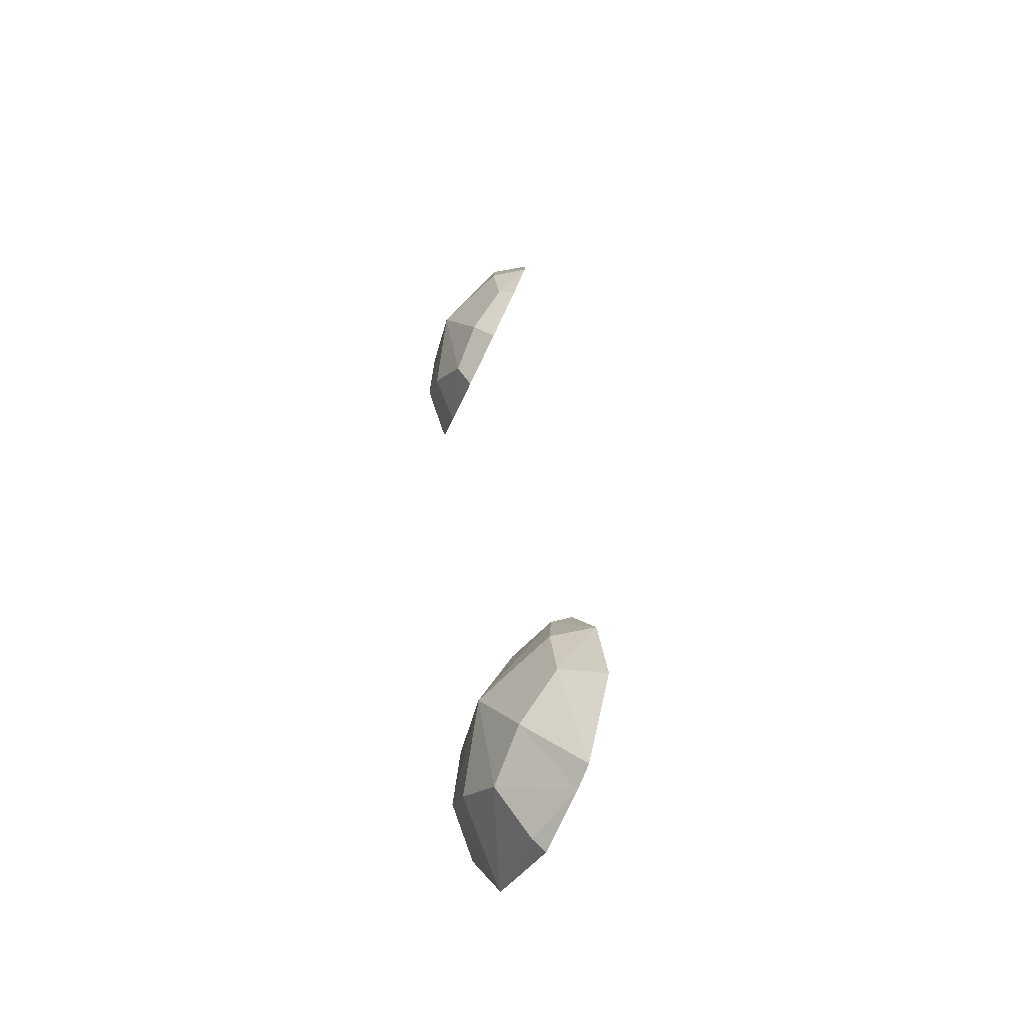
<metadata>
{"format":"obj","ext":"obj","renderer":"f3d","projection":"perspective","resolution":1024,"background":"white","views":[{"elev":7.9,"azim":151.4,"up":"+Y"}]}
</metadata>
<code>
o Bear_Mesh_Plane
v -1.082 2.115 0.7711
v -1.042 1.051 0.771
v -0.3906 1.061 0.7635
v -0.6599 2.296 0.7702
v -0.1168 1.199 0.7631
v -0.04314 2.255 0.7701
v 0.4196 0.9705 0.6999
v 0.651 2.204 0.6986
v 0.8867 2.151 0.4694
v 1.648 1.458 0.3166
v 1.737 1.89 0.3741
v 1.404 1.673 0.5193
v 1.776 1.457 0.3965
v 1.492 2.11 0.478
v 1.906 1.516 0.4512
v 1.841 1.487 0.424
v -1.527 1.746 0.7752
v 1.801 1.769 0.3583
v 0.695 1.45 0.4728
v -1.089 0.8264 0.5822
v 1.816 1.358 0.3309
v 1.683 1.365 0.2617
v 0.8927 2.286 0.4541
v 1.534 2.223 0.3559
v -0.6574 2.436 0.6535
v -0.03291 2.397 0.6536
v 1.793 1.918 0.2508
v 0.3656 2.391 0.6367
v 0.625 2.413 0.4309
v 2.016 1.556 0.4632
v 1.97 1.438 0.4278
v -0.1303 1.027 0.2008
v 1.836 1.793 0.2973
v -0.3826 0.8993 0.655
v 1.881 1.387 0.3584
v -1.478 2.308 0.6437
v -1.996 0.2481 0.5751
v -1.81 0.2108 0.5734
v -2.022 0.06025 0.5768
v -2.112 0.06261 0.1163
v -2.108 0.1546 0.1161
v -2.016 0.1476 0.5763
v -1.778 0.1207 0.5747
v -1.775 0.05873 0.575
v -1.635 0.06189 0.5568
v -1.653 0.05728 0.1159
v -1.653 0.1205 0.1162
v -1.628 0.1293 0.5568
v -1.845 0.2297 0.1139
v -2.088 0.2555 0.1147
v -1.799 0.05703 0.1159
v -1.816 0.1188 0.1161
v -1.114 1.516 0.8571
v -0.5225 1.697 0.8498
v 0.2213 0.0625 0.6321
v 0.4893 0.0665 0.6641
v 0.4891 0.06593 0.2884
v 0.2217 0.06147 0.3037
v 0.3842 0.5514 0.2077
v 0.07063 0.5683 0.2085
v 0.07165 0.5701 0.7526
v 0.42 0.5581 0.7518
v 0.4337 0.1353 0.2883
v 0.1997 0.167 0.6579
v 0.1988 0.166 0.3038
v 0.4634 0.1419 0.6641
v 0.5761 0.0646 0.3036
v 0.5762 0.06516 0.6528
v 0.576 0.1315 0.3036
v 0.5759 0.1393 0.6528
v -1.555 0.7188 0.747
v -1.737 1.096 0.7509
v -1.579 0.6557 0.09132
v -1.936 1.098 0.07793
v 1.37 1.429 0.3829
v 0.5796 1.286 0.2921
v 0.158 1.067 0.82
v 0.2448 2.229 0.7793
v 0.1742 2.4 0.6709
v 0.3527 0.0656 0.6681
v 0.3526 0.06541 0.2885
v 0.2508 0.5643 0.8128
v 0.2493 0.5626 0.1587
v 0.3405 0.1743 0.6989
v 0.3398 0.1732 0.2883
v -2.011 1.714 0.6546
v -2.156 0.06244 0.4897
v -2.155 0.1563 0.4984
v -2.132 0.2712 0.5078
v -1.96 0.95 0.5701
v -1.635 0.1449 0.5066
v -1.736 0.2058 0.3788
v -1.705 0.1435 0.3984
v -1.444 0.6204 0.5384
v -1.312 0.9257 0.5326
v -1.313 1.079 0.7788
v -0.07133 1.735 0.8504
v 0.5353 1.547 0.6323
v 1.645 1.657 0.4707
v 1.438 1.892 0.4959
v 0.7988 1.786 0.5675
v -1.874 0.2233 0.5909
v -1.889 0.1374 0.5746
v -1.875 0.05888 0.5751
v -1.626 0.9047 0.8293
v 0.2074 1.648 0.8311
v -1.393 1.299 0.8642
v 1.462 2.244 0.3554
v 1.392 2.123 0.4457
v 1.518 2.205 0.5198
v 1.547 2.29 0.4245
v 1.471 2.307 0.4119
v 1.419 2.232 0.4948
v 1.458 2.185 0.5383
v 1.498 2.311 0.4455
v 1.493 2.235 0.3557
v 1.439 2.114 0.46
v 1.475 2.275 0.5105
v 1.505 2.307 0.393
v -1.514 0.06189 0.4089
v -1.604 0.05733 0.1366
v -1.604 0.09724 0.1369
v -1.6 0.06189 0.5367
v -1.593 0.1059 0.5367
v -1.514 0.1023 0.4087
v -2.111 1.666 0.2155
v -2.158 0.06376 0.176
v -2.166 0.2653 0.1777
v -2.155 0.1577 0.1773
v -2.032 0.9751 0.1559
v -1.489 0.6469 0.154
v -1.528 0.1011 0.2535
v -1.758 0.2128 0.1882
v -1.729 0.1316 0.1876
v -1.65 0.1364 0.1962
v -1.528 0.06189 0.2532
v 0.632 0.06448 0.323
v 0.6428 0.06448 0.6122
v 0.632 0.1109 0.323
v 0.6361 0.106 0.6137
v 0.5225 0.9858 0.3712
v 0.5351 0.5719 0.4856
v 0.576 0.1648 0.5825
v 0.7235 0.06448 0.509
v 0.7235 0.1138 0.5044
v 0.5081 0.1648 0.4799
v 0.4596 0.9808 0.06833
v 0.4449 0.5599 0.267
v 0.7235 0.06448 0.4266
v 0.576 0.1649 0.3484
v 0.7235 0.1138 0.4303
v 0.4921 0.1678 0.3441
v -0.3946 0.8363 -0.000381
v -1.527 2.34 -0.005787
v -0.6319 2.528 0.00524
v -0.2856 0.8773 -0.00077
v -0.03404 2.47 0.00524
v 0.3475 2.448 0.00524
v 0.6111 2.478 0.00524
v 0.8974 2.294 0.00524
v 1.632 2.193 0.002357
v 1.718 1.354 0.1934
v 1.861 1.905 0.1672
v 1.851 1.345 0.2619
v 2.018 1.422 0.3323
v 2.105 1.537 0.3555
v 1.916 1.375 0.2894
v 1.884 1.776 0.202
v -1.082 2.116 -0.7579
v -1.046 1.06 -0.7735
v -0.4003 1.067 -0.764
v -0.6604 2.289 -0.7585
v -0.1353 1.213 -0.7645
v -0.04825 2.242 -0.7583
v 0.4173 0.9697 -0.7053
v 0.6586 2.201 -0.694
v 0.9261 2.137 -0.5183
v 1.789 1.412 0.03739
v 1.945 1.817 -0.05509
v 1.778 1.54 -0.3787
v 1.927 1.404 0.09733
v 1.778 2.011 -0.4452
v 2.056 1.463 0.1521
v 1.992 1.434 0.1248
v -1.526 1.751 -0.7685
v 1.955 1.714 0.05224
v 0.7218 1.429 -0.5161
v -1.088 0.8271 -0.5876
v 1.886 1.333 0.1928
v 1.753 1.342 0.1243
v 0.9217 2.276 -0.4926
v 1.734 2.156 -0.3513
v -0.6589 2.429 -0.641
v -0.04414 2.382 -0.6409
v 1.888 1.885 0.0567
v 0.368 2.392 -0.6234
v 0.6249 2.412 -0.419
v 2.138 1.513 0.2207
v 2.066 1.405 0.2368
v 1.441 1.295 0.059
v 0.5245 1.26 -0.02122
v 0.4028 0.9762 -0.002503
v -0.1417 1.029 -0.2031
v 1.932 1.759 0.1067
v -0.3912 0.9008 -0.6556
v 1.951 1.363 0.2203
v -1.477 2.311 -0.6518
v -2.069 1.654 0.002172
v -1.998 0.2477 -0.577
v -1.811 0.2117 -0.5773
v -2.021 0.06076 -0.5768
v -2.111 0.06338 -0.1161
v -2.108 0.1563 -0.1161
v -2.019 0.1509 -0.5769
v -1.779 0.1194 -0.5752
v -1.776 0.0577 -0.5752
v -1.635 0.06125 -0.5568
v -1.653 0.05703 -0.1161
v -1.653 0.1201 -0.1166
v -1.628 0.1274 -0.5568
v -1.839 0.2147 -0.1165
v -2.086 0.2614 -0.1162
v -1.799 0.05606 -0.1161
v -1.816 0.115 -0.1166
v -1.115 1.524 -0.8533
v -0.5228 1.704 -0.8455
v 0.2214 0.06186 -0.6319
v 0.4893 0.06655 -0.6642
v 0.489 0.06553 -0.2885
v 0.2219 0.06172 -0.3035
v 0.3901 0.5522 -0.2106
v 0.07738 0.5703 -0.2097
v 0.06907 0.5708 -0.7541
v 0.4221 0.5556 -0.7549
v 0.4341 0.1353 -0.2886
v 0.1989 0.1668 -0.6575
v 0.1995 0.1664 -0.3034
v 0.4631 0.1418 -0.6643
v 0.576 0.06448 -0.3036
v 0.5762 0.06565 -0.6529
v 0.576 0.131 -0.3036
v 0.5759 0.1397 -0.6529
v -1.555 0.722 -0.7568
v -1.755 1.095 -0.7581
v -1.572 0.6499 -0.1004
v -1.89 1.129 -0.08498
v 1.64 1.333 -0.2358
v 0.5883 1.275 -0.331
v 0.1389 2.459 0.00524
v 0.1375 1.076 -0.8228
v 0.2468 2.232 -0.7673
v 0.1725 2.4 -0.6578
v 0.1524 0.8838 -0.001962
v 0.3525 0.06545 -0.6681
v 0.3526 0.06547 -0.2885
v 0.2489 0.5634 -0.8153
v 0.2522 0.5642 -0.1612
v 0.3397 0.1733 -0.6992
v 0.3406 0.1738 -0.2886
v -1.925 1.724 -0.641
v -2.157 0.06292 -0.4897
v -2.155 0.157 -0.4983
v -2.135 0.2712 -0.5083
v -1.947 0.9712 -0.5782
v -1.635 0.144 -0.5067
v -1.736 0.2039 -0.3827
v -1.705 0.1412 -0.3985
v -1.444 0.6215 -0.5492
v -1.314 0.9275 -0.5388
v -1.447 0.955 -0.001767
v -1.928 1.103 -0.003435
v -1.38 0.9415 -0.2703
v -1.314 1.085 -0.782
v -1.121 0.7712 -0.002254
v -0.07425 1.745 -0.845
v 0.523 1.545 -0.6279
v 1.934 1.556 -0.1021
v 1.792 1.768 -0.4097
v 0.8483 1.761 -0.6189
v -1.875 0.2236 -0.5943
v -1.89 0.138 -0.5752
v -1.875 0.05847 -0.5752
v -1.622 0.9086 -0.8374
v 0.198 1.658 -0.826
v -1.393 1.307 -0.8642
v 1.674 2.175 -0.3943
v 1.659 2.03 -0.4842
v 1.527 2.257 -0.005587
v 1.817 2.106 -0.4895
v 1.787 2.211 -0.414
v 1.716 2.225 -0.4475
v 1.718 2.131 -0.5295
v 1.773 2.08 -0.5347
v 1.758 2.225 -0.4615
v 1.7 2.167 -0.376
v 1.712 2.021 -0.4674
v 1.774 2.175 -0.5202
v 1.735 2.231 -0.4134
v -1.514 0.06189 -0.4089
v -1.604 0.05718 -0.1368
v -1.604 0.09703 -0.1372
v -1.6 0.06189 -0.5367
v -1.593 0.1059 -0.5367
v -1.514 0.1023 -0.4087
v -2.039 1.667 -0.2036
v -2.158 0.06424 -0.1758
v -2.166 0.273 -0.1788
v -2.155 0.1584 -0.1771
v -2.035 0.9655 -0.1636
v -1.493 0.6318 -0.1639
v -1.528 0.1018 -0.2536
v -1.756 0.2048 -0.1919
v -1.729 0.1297 -0.1884
v -1.65 0.1362 -0.1967
v -1.528 0.06189 -0.2532
v 0.6428 0.06448 -0.6122
v 0.632 0.1109 -0.323
v 0.6361 0.1063 -0.6137
v 0.5227 0.983 -0.3774
v 0.5389 0.5697 -0.4894
v 0.576 0.165 -0.5825
v 0.7235 0.06448 -0.509
v 0.7235 0.1138 -0.5044
v 0.5081 0.1648 -0.4799
v 0.4607 0.9809 -0.07375
v 0.4502 0.5597 -0.2703
v 0.7235 0.06448 -0.4266
v 0.576 0.1648 -0.3484
v 0.7235 0.1138 -0.4303
v 0.4924 0.1674 -0.3443
v 0.632 0.06448 -0.3036
v -0.2039 1.106 0.4819
v 0.1403 0.06398 0.4678
v -0.000437 0.5581 0.4811
v 0.1231 0.1742 0.4807
v -0.2194 1.113 -0.4836
v 0.123 0.1738 -0.4806
v 0.1401 0.06446 -0.4678
v 0.002037 0.559 -0.4814
v -1.834 1.981 0.3308
v -2.049 0.9366 0.3718
v -2.219 0.2807 0.3522
v -2.24 0.1614 0.3467
v -2.242 0.0652 0.3415
v -2.031 1.695 0.434
v -1.544 2.321 0.328
v -2.22 0.2838 -0.3348
v -2.031 0.967 -0.3625
v -2.05 1.691 -0.4137
v -2.242 0.06291 -0.3241
v -1.834 1.981 -0.3157
v -2.241 0.1556 -0.3291
v -1.546 2.32 -0.32
v -1.379 0.9407 0.2655
v 1.936 1.61 0.02067
v 1.757 1.674 0.3842
f 54 1 53
f 54 5 97
f 77 98 106
f 98 19 101
f 101 12 100
f 12 99 100
f 11 99 356
f 107 2 53
f 11 356 18
f 119 24 116
f 26 4 6
f 24 11 27
f 29 28 8
f 200 76 201
f 63 81 85
f 34 2 20
f 76 141 147
f 79 6 78
f 23 8 9
f 25 1 4
f 73 133 49
f 33 11 18
f 340 86 36
f 10 12 75
f 332 5 3
f 153 32 34
f 154 340 346
f 163 33 168
f 346 36 25
f 160 29 23
f 249 26 79
f 162 22 200
f 158 29 159
f 161 27 163
f 155 26 157
f 288 116 24
f 88 39 42
f 90 37 72
f 105 37 102
f 97 78 6
f 103 39 104
f 133 52 49
f 37 103 102
f 89 42 37
f 135 122 47
f 134 47 52
f 43 45 48
f 73 50 74
f 52 40 41
f 49 41 50
f 51 47 46
f 38 103 43
f 96 105 71
f 84 55 80
f 335 55 64
f 147 59 202
f 332 61 5
f 77 61 82
f 202 83 253
f 59 152 63
f 334 64 61
f 82 64 84
f 59 85 83
f 56 70 66
f 152 69 63
f 57 69 67
f 272 268 269
f 86 72 17
f 270 131 73
f 75 19 76
f 83 65 60
f 62 84 66
f 253 60 32
f 7 82 62
f 66 80 56
f 156 253 32
f 249 28 158
f 28 78 8
f 85 58 65
f 5 106 97
f 122 136 121
f 17 36 86
f 127 41 40
f 130 50 128
f 129 50 41
f 91 43 48
f 93 38 43
f 94 38 92
f 95 71 94
f 20 95 354
f 20 153 34
f 74 270 73
f 305 309 246
f 2 95 20
f 107 72 105
f 43 104 44
f 71 102 38
f 17 53 1
f 100 11 14
f 117 109 100
f 8 101 9
f 106 8 78
f 54 6 4
f 2 54 53
f 108 160 23
f 109 23 9
f 111 118 110
f 108 113 112
f 117 113 109
f 114 14 110
f 114 118 113
f 115 119 112
f 118 112 113
f 110 118 114
f 119 115 111
f 119 108 112
f 120 124 123
f 46 122 121
f 91 124 125
f 45 124 48
f 88 342 343
f 89 341 342
f 90 345 341
f 87 343 344
f 135 93 91
f 132 120 136
f 134 92 93
f 131 92 133
f 135 125 132
f 139 149 137
f 150 139 69
f 67 139 137
f 68 140 70
f 142 7 62
f 143 140 145
f 142 66 146
f 143 66 70
f 145 138 144
f 76 7 141
f 149 145 144
f 148 141 142
f 151 143 145
f 152 142 146
f 150 146 143
f 169 226 225
f 226 173 171
f 276 250 284
f 276 187 175
f 279 180 187
f 277 180 278
f 179 355 277
f 170 285 225
f 179 186 355
f 192 298 295
f 194 172 193
f 179 192 195
f 197 176 196
f 248 200 201
f 255 235 259
f 170 205 188
f 325 248 201
f 252 174 194
f 191 176 197
f 193 169 207
f 245 312 310
f 204 179 195
f 260 351 207
f 247 180 178
f 171 173 336
f 153 203 156
f 154 351 208
f 204 163 168
f 193 207 353
f 160 197 159
f 249 194 157
f 162 200 190
f 197 158 159
f 195 161 163
f 194 155 157
f 295 286 288
f 211 262 214
f 209 264 244
f 283 209 244
f 251 275 174
f 281 211 214
f 224 312 221
f 281 209 280
f 214 263 209
f 301 314 219
f 219 313 224
f 215 217 216
f 222 245 246
f 212 224 213
f 213 221 222
f 223 219 224
f 210 281 280
f 273 283 285
f 258 227 236
f 227 337 236
f 231 325 202
f 233 336 173
f 250 233 173
f 257 202 253
f 231 330 326
f 236 339 233
f 256 236 233
f 259 231 257
f 242 228 238
f 241 330 235
f 229 241 235
f 244 260 185
f 270 310 272
f 187 247 248
f 237 257 232
f 234 258 256
f 232 253 203
f 175 256 250
f 238 254 258
f 156 203 253
f 196 249 158
f 196 251 252
f 230 259 237
f 284 173 275
f 301 315 311
f 207 185 260
f 306 213 308
f 222 309 307
f 308 222 307
f 265 215 267
f 215 266 267
f 210 268 266
f 243 269 268
f 272 188 274
f 188 153 274
f 245 271 246
f 74 130 126
f 269 170 188
f 285 244 185
f 215 282 281
f 243 280 283
f 225 185 169
f 179 278 182
f 287 296 278
f 176 279 276
f 176 284 251
f 174 226 172
f 170 226 171
f 191 288 286
f 177 286 287
f 290 297 294
f 286 292 287
f 292 296 287
f 293 182 296
f 293 292 297
f 294 291 298
f 291 297 292
f 289 293 297
f 298 290 294
f 286 298 291
f 299 303 304
f 218 301 219
f 265 303 220
f 303 217 220
f 262 347 263
f 263 348 264
f 264 349 260
f 261 352 262
f 314 267 313
f 299 311 315
f 313 266 312
f 266 310 312
f 304 314 311
f 317 327 329
f 317 328 241
f 239 317 241
f 318 240 242
f 320 175 319
f 318 321 323
f 238 320 324
f 321 238 324
f 316 323 322
f 175 248 319
f 327 323 329
f 326 319 325
f 329 321 328
f 330 320 326
f 328 324 330
f 334 32 60
f 334 65 335
f 333 65 58
f 339 203 336
f 339 237 232
f 338 237 337
f 344 129 127
f 343 128 129
f 341 128 342
f 341 126 130
f 340 126 345
f 346 340 36
f 351 353 207
f 350 308 352
f 352 307 347
f 347 309 348
f 348 305 349
f 351 305 208
f 354 94 131
f 54 4 1
f 54 3 5
f 77 7 98
f 98 7 19
f 101 19 12
f 12 10 99
f 107 96 2
f 119 111 24
f 26 25 4
f 24 14 11
f 200 75 76
f 63 57 81
f 34 3 2
f 147 202 201
f 201 76 147
f 79 26 6
f 23 29 8
f 25 36 1
f 73 131 133
f 33 27 11
f 340 345 86
f 75 200 22
f 22 10 75
f 3 34 332
f 34 32 332
f 153 156 32
f 154 208 340
f 163 27 33
f 25 155 346
f 155 154 346
f 160 159 29
f 249 157 26
f 158 28 29
f 161 24 27
f 155 25 26
f 24 161 288
f 288 108 116
f 88 87 39
f 90 89 37
f 105 72 37
f 97 106 78
f 103 42 39
f 133 134 52
f 37 42 103
f 89 88 42
f 135 132 122
f 134 135 47
f 43 44 45
f 73 49 50
f 52 51 40
f 49 52 41
f 51 52 47
f 38 102 103
f 96 107 105
f 84 64 55
f 335 333 55
f 147 148 59
f 332 334 61
f 77 5 61
f 202 59 83
f 59 148 152
f 334 335 64
f 82 61 64
f 59 63 85
f 56 68 70
f 152 150 69
f 57 63 69
f 272 310 268
f 86 90 72
f 270 354 131
f 75 12 19
f 83 85 65
f 62 82 84
f 253 83 60
f 7 77 82
f 66 84 80
f 249 79 28
f 28 79 78
f 85 81 58
f 5 77 106
f 122 132 136
f 17 1 36
f 127 129 41
f 130 74 50
f 129 128 50
f 91 93 43
f 93 92 38
f 94 71 38
f 95 96 71
f 354 270 274
f 274 20 354
f 20 274 153
f 74 271 270
f 271 208 246
f 208 305 246
f 2 96 95
f 107 17 72
f 43 103 104
f 71 105 102
f 17 107 53
f 100 99 11
f 109 9 100
f 9 101 100
f 100 14 117
f 8 98 101
f 106 98 8
f 54 97 6
f 2 3 54
f 108 288 160
f 109 108 23
f 111 115 118
f 108 109 113
f 117 114 113
f 114 117 14
f 118 115 112
f 119 116 108
f 120 125 124
f 46 47 122
f 91 48 124
f 45 123 124
f 88 89 342
f 89 90 341
f 90 86 345
f 87 88 343
f 135 134 93
f 132 125 120
f 134 133 92
f 131 94 92
f 135 91 125
f 139 151 149
f 150 151 139
f 67 69 139
f 68 138 140
f 142 141 7
f 143 70 140
f 142 62 66
f 143 146 66
f 145 140 138
f 76 19 7
f 149 151 145
f 148 147 141
f 151 150 143
f 152 148 142
f 150 152 146
f 169 172 226
f 226 275 173
f 276 175 250
f 276 279 187
f 279 278 180
f 277 178 180
f 170 273 285
f 192 290 298
f 194 174 172
f 179 182 192
f 248 247 200
f 255 229 235
f 170 171 205
f 201 202 325
f 325 319 248
f 252 251 174
f 191 177 176
f 193 172 169
f 245 221 312
f 204 186 179
f 260 349 351
f 190 200 178
f 200 247 178
f 203 205 336
f 205 171 336
f 153 205 203
f 154 353 351
f 204 195 163
f 154 155 353
f 155 193 353
f 160 191 197
f 249 252 194
f 197 196 158
f 195 192 161
f 194 193 155
f 288 161 295
f 161 192 295
f 211 261 262
f 209 263 264
f 283 280 209
f 251 284 275
f 281 282 211
f 224 313 312
f 281 214 209
f 214 262 263
f 301 311 314
f 219 314 313
f 215 220 217
f 222 221 245
f 212 223 224
f 213 224 221
f 223 218 219
f 210 215 281
f 273 243 283
f 258 254 227
f 227 338 337
f 231 326 325
f 233 339 336
f 250 256 233
f 257 231 202
f 231 235 330
f 236 337 339
f 256 258 236
f 259 235 231
f 242 240 228
f 241 328 330
f 229 239 241
f 244 264 260
f 270 245 310
f 187 180 247
f 237 259 257
f 234 238 258
f 232 257 253
f 175 234 256
f 238 228 254
f 196 252 249
f 196 176 251
f 230 255 259
f 284 250 173
f 301 300 315
f 207 169 185
f 306 212 213
f 222 246 309
f 308 213 222
f 265 220 215
f 215 210 266
f 210 243 268
f 243 273 269
f 274 270 272
f 272 269 188
f 188 205 153
f 245 270 271
f 126 208 74
f 208 271 74
f 269 273 170
f 285 283 244
f 215 216 282
f 243 210 280
f 225 285 185
f 179 277 278
f 279 177 287
f 296 182 278
f 279 287 278
f 176 177 279
f 176 276 284
f 174 275 226
f 170 225 226
f 191 160 288
f 177 191 286
f 290 289 297
f 286 291 292
f 292 293 296
f 293 289 182
f 291 294 297
f 286 295 298
f 299 302 303
f 218 300 301
f 265 304 303
f 303 302 217
f 262 352 347
f 263 347 348
f 264 348 349
f 261 350 352
f 314 265 267
f 299 304 311
f 313 267 266
f 266 268 310
f 304 265 314
f 317 331 327
f 317 329 328
f 239 331 317
f 318 316 240
f 320 234 175
f 318 242 321
f 238 234 320
f 321 242 238
f 316 318 323
f 175 187 248
f 327 322 323
f 326 320 319
f 329 323 321
f 330 324 320
f 328 321 324
f 334 332 32
f 334 60 65
f 333 335 65
f 339 232 203
f 339 337 237
f 338 230 237
f 344 343 129
f 343 342 128
f 341 130 128
f 341 345 126
f 340 208 126
f 350 306 308
f 352 308 307
f 347 307 309
f 348 309 305
f 351 349 305
f 354 95 94
f 18 16 15
f 22 13 10
f 30 18 15
f 31 16 35
f 35 13 21
f 167 21 164
f 165 35 167
f 168 30 166
f 162 21 22
f 127 51 104
f 45 51 46
f 81 56 80
f 138 137 144
f 56 67 68
f 81 55 333
f 24 110 14
f 45 46 136
f 186 183 184
f 190 181 189
f 198 186 204
f 184 199 206
f 181 206 189
f 164 206 167
f 206 165 167
f 198 168 166
f 162 189 164
f 223 306 282
f 217 223 216
f 255 228 229
f 316 327 239
f 228 239 229
f 227 254 255
f 289 192 182
f 315 217 299
f 355 184 181
f 356 16 18
f 355 178 277
f 356 10 13
f 22 21 13
f 30 33 18
f 31 15 16
f 35 16 13
f 167 35 21
f 165 31 35
f 168 33 30
f 162 164 21
f 127 40 51
f 51 44 104
f 104 39 127
f 39 87 127
f 87 344 127
f 45 44 51
f 81 57 56
f 138 68 67
f 67 137 138
f 137 149 144
f 56 57 67
f 333 58 81
f 81 80 55
f 24 111 110
f 46 121 136
f 136 120 45
f 120 123 45
f 190 178 181
f 198 183 186
f 184 183 199
f 181 184 206
f 164 189 206
f 206 199 165
f 198 204 168
f 162 190 189
f 223 212 306
f 306 350 261
f 261 211 306
f 211 282 306
f 282 216 223
f 217 218 223
f 255 254 228
f 239 240 316
f 316 322 327
f 327 331 239
f 228 240 239
f 255 230 338
f 338 227 255
f 289 290 192
f 315 300 218
f 218 217 315
f 217 302 299
f 355 186 184
f 356 13 16
f 355 181 178
f 356 99 10
f 31 30 15
f 166 31 165
f 199 183 198
f 199 166 165
f 166 30 31
f 199 198 166
o Eyes_Icosphere
v 1.807 1.864 0.3076
v 1.794 1.839 0.3263
v 1.796 1.876 0.3004
v 1.808 1.864 0.2891
v 1.794 1.869 0.3197
v 1.813 1.849 0.3013
v 1.786 1.854 0.3308
v 1.804 1.852 0.3203
v 1.805 1.834 0.3123
v 1.8 1.873 0.2893
v 1.79 1.876 0.3113
v 1.812 1.853 0.2899
v 1.795 1.859 0.3256
v 1.809 1.845 0.3124
v 1.934 1.819 0.04963
v 1.937 1.788 0.03596
v 1.924 1.831 0.04231
v 1.921 1.824 0.0618
v 1.936 1.818 0.03091
v 1.931 1.807 0.06245
v 1.938 1.8 0.02285
v 1.941 1.803 0.04336
v 1.933 1.788 0.05439
v 1.917 1.831 0.05327
v 1.929 1.827 0.03104
v 1.923 1.814 0.06777
v 1.941 1.807 0.03179
v 1.937 1.799 0.0545
v 1.793 1.839 0.3263
v 1.783 1.852 0.3311
v 1.78 1.863 0.3269
v 1.779 1.867 0.3246
v 1.781 1.878 0.311
v 1.794 1.838 0.3261
v 1.805 1.833 0.3122
v 1.806 1.834 0.3099
v 1.811 1.849 0.2856
v 1.81 1.839 0.2967
v 1.805 1.862 0.2833
v 1.798 1.873 0.2861
v 1.789 1.878 0.2967
v 1.918 1.811 0.07023
v 1.914 1.823 0.06383
v 1.913 1.832 0.05306
v 1.925 1.798 0.06619
v 1.931 1.789 0.05625
v 1.932 1.788 0.05427
v 1.917 1.832 0.03835
v 1.937 1.787 0.03605
v 1.937 1.787 0.03565
v 1.936 1.798 0.02089
v 1.932 1.809 0.01734
v 1.93 1.813 0.01659
v 1.923 1.827 0.02353
f 357 360 366
f 357 359 367
f 357 362 368
f 357 361 369
f 358 364 369
f 357 364 370
f 358 365 370
f 385 358 363
f 365 358 390
f 358 385 390
f 371 373 380
f 371 375 381
f 371 374 382
f 371 378 383
f 372 377 383
f 371 376 384
f 372 378 384
f 377 372 406
f 405 372 379
f 372 405 406
f 369 361 387
f 408 375 383
f 401 384 376
f 399 398 382
f 392 370 365
f 399 374 380
f 404 400 380
f 397 389 367
f 395 360 368
f 386 363 387
f 395 396 366
f 394 393 368
f 401 404 408
f 397 359 366
f 403 379 402
f 404 373 381
f 408 377 407
f 392 365 391
f 409 410 381
f 401 376 382
f 394 385 395
f 388 361 367
f 357 366 359
f 357 367 361
f 357 368 360
f 357 369 364
f 358 369 363
f 357 370 362
f 358 370 364
f 385 363 386
f 365 390 391
f 371 380 374
f 371 381 373
f 371 382 376
f 371 383 375
f 372 383 378
f 371 384 378
f 372 384 379
f 377 406 407
f 405 379 403
f 363 369 387
f 387 361 388
f 375 408 409
f 408 383 377
f 379 384 402
f 402 384 401
f 399 382 374
f 362 370 394
f 394 370 392
f 399 380 400
f 404 380 373
f 397 367 359
f 395 368 393
f 395 366 360
f 394 368 362
f 399 401 398
f 401 408 402
f 402 405 403
f 406 405 402
f 406 408 407
f 408 410 409
f 410 408 404
f 404 399 400
f 401 399 404
f 402 408 406
f 397 366 396
f 404 381 410
f 409 381 375
f 401 382 398
f 394 395 393
f 395 397 396
f 397 387 389
f 389 387 388
f 387 385 386
f 397 395 385
f 385 392 390
f 387 397 385
f 390 392 391
f 392 385 394
f 388 367 389

</code>
